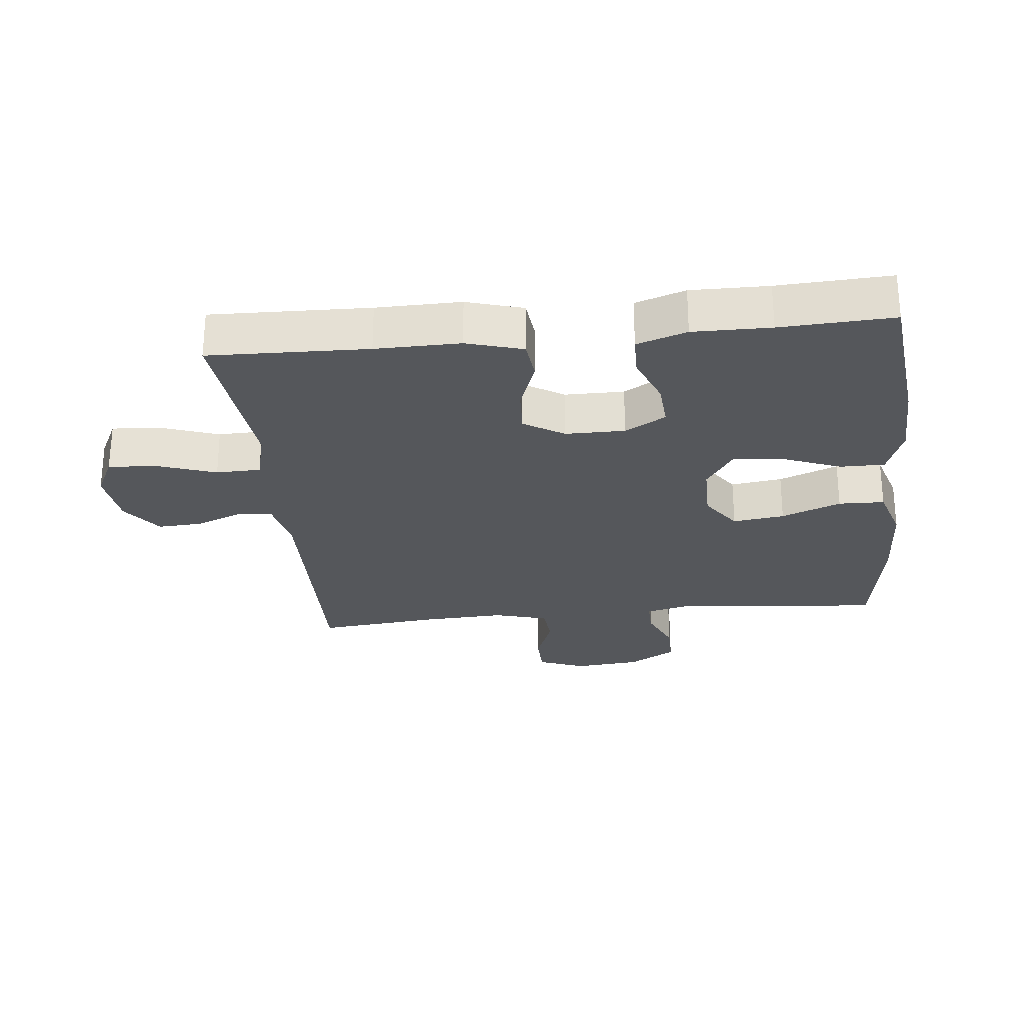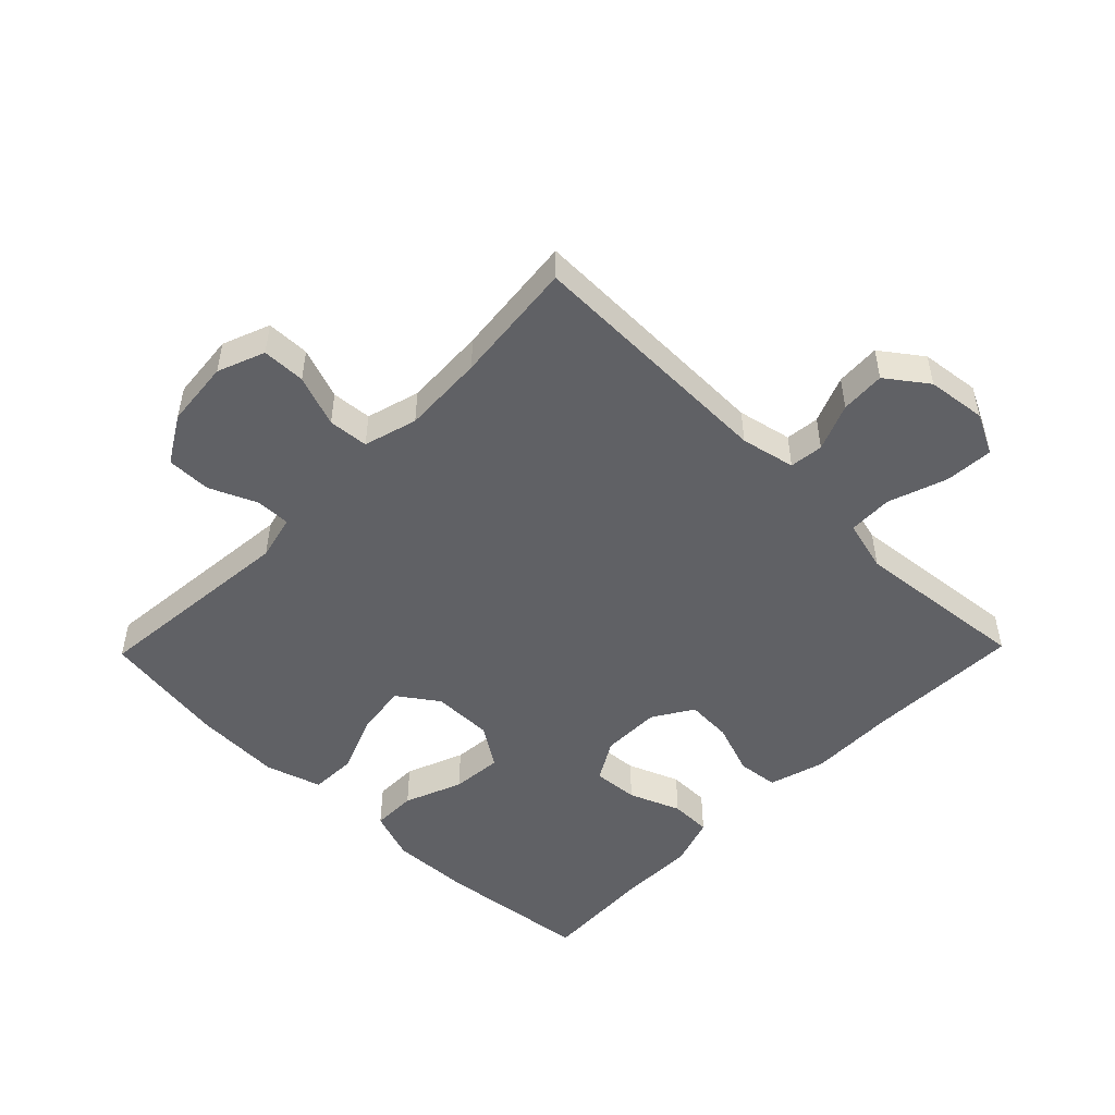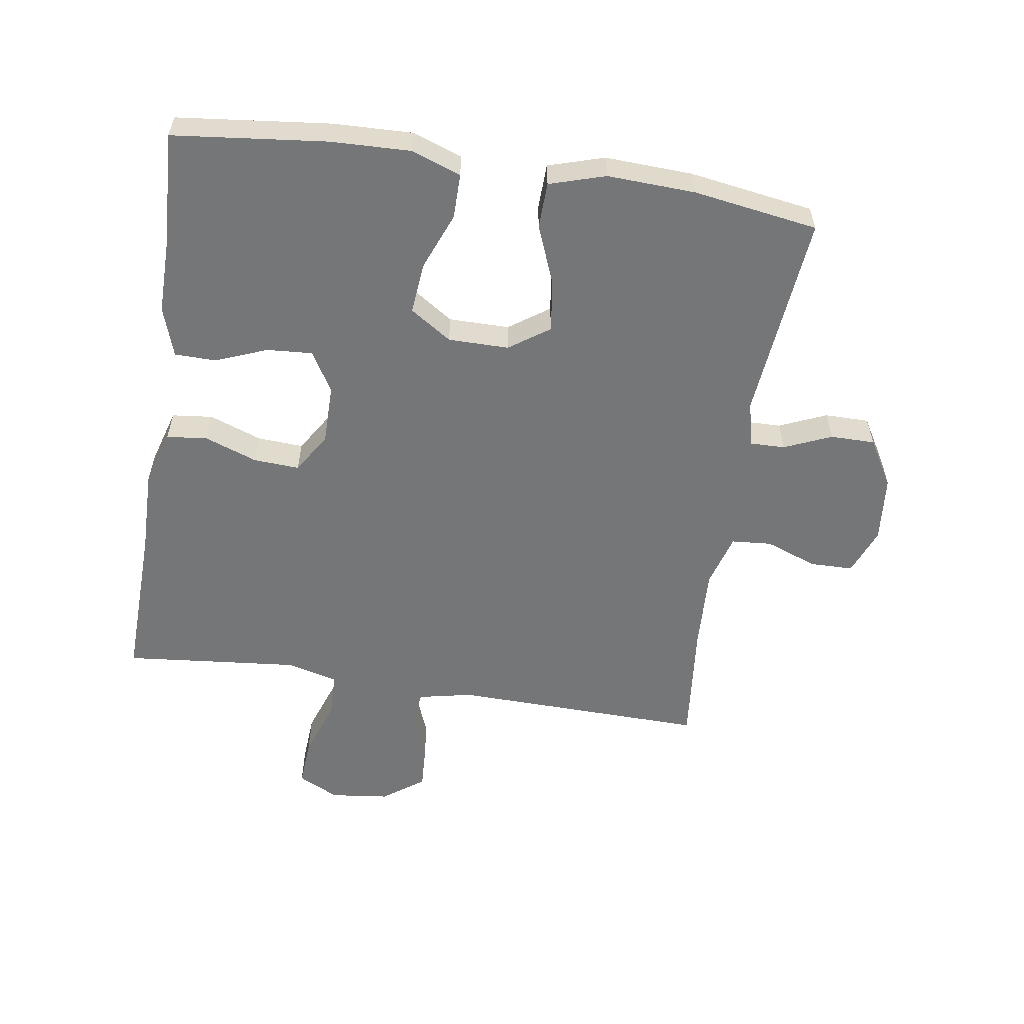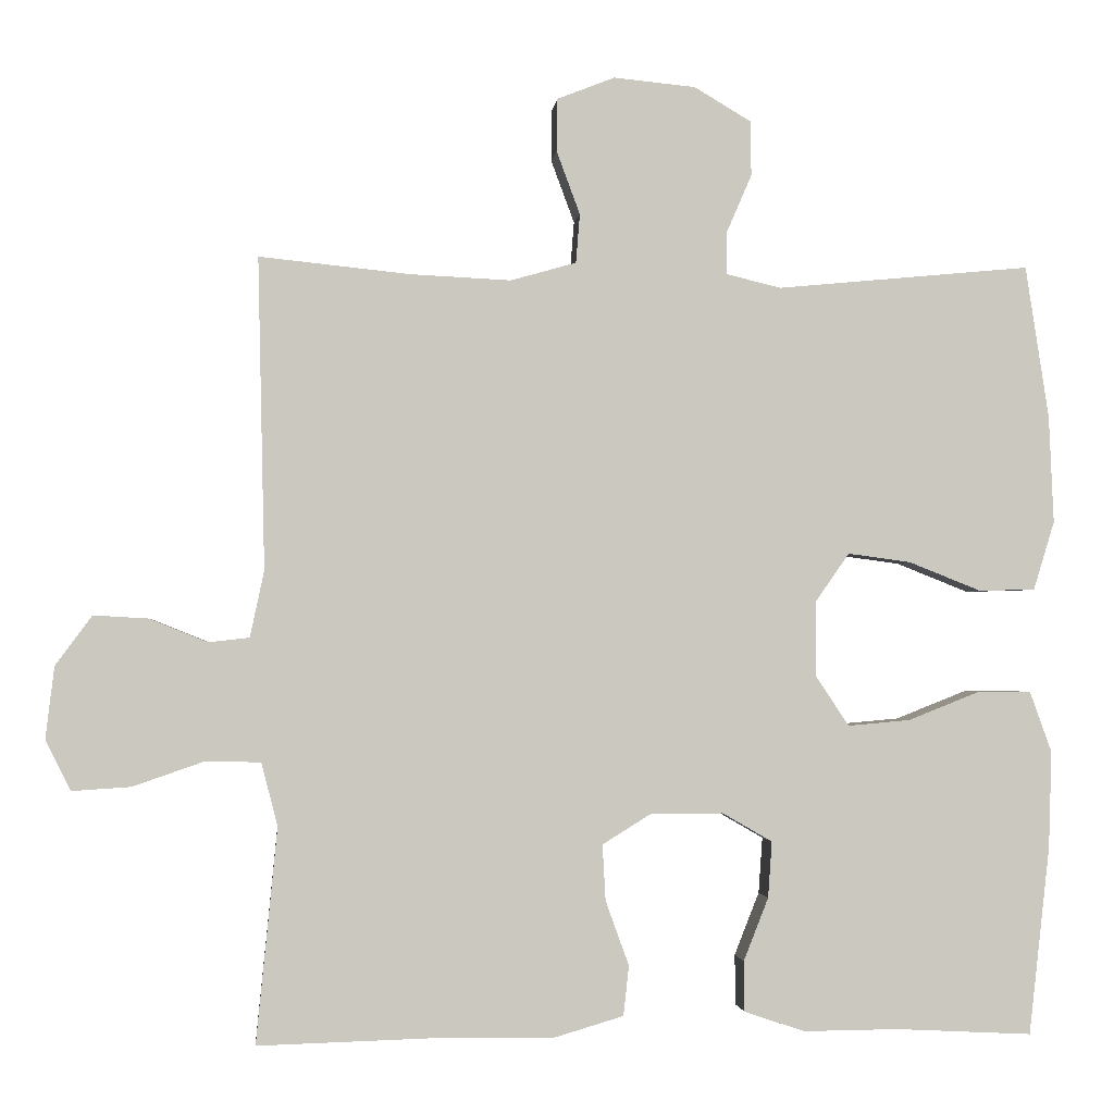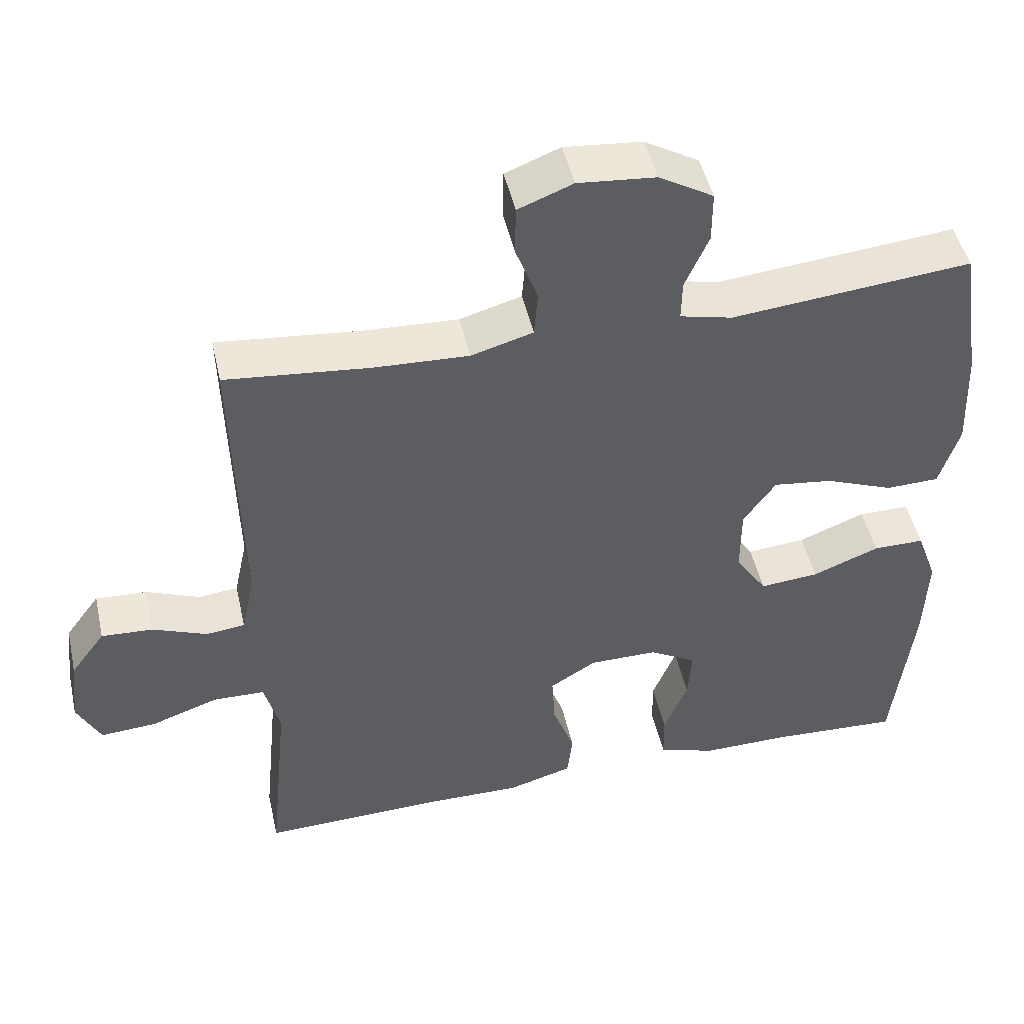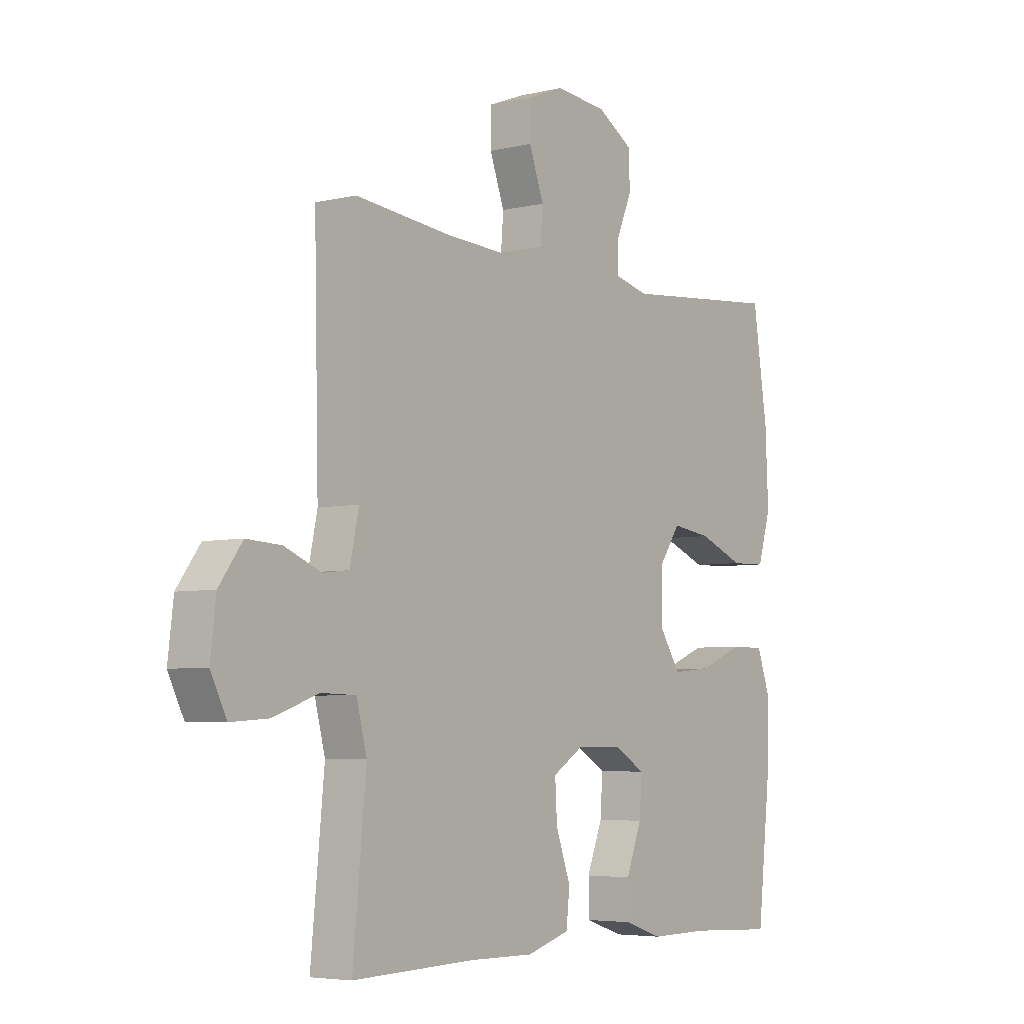
<metadata>
{"format":"obj","ext":"obj","renderer":"f3d","projection":"perspective","resolution":1024,"background":"white","views":[{"elev":-26.6,"azim":-174.0,"up":"+Y"},{"elev":-49.9,"azim":45.7,"up":"+Y"},{"elev":-56.8,"azim":-98.8,"up":"+Y"},{"elev":-1.8,"azim":174.2,"up":"+Z"},{"elev":48.0,"azim":167.4,"up":"+Z"},{"elev":-5.1,"azim":126.4,"up":"+Z"}]}
</metadata>
<code>
v 0.5 0.07 -0.5
v 0.252 0.07 -0.493
v 0.12 0.07 -0.495
v 0.032 0.07 -0.469
v 0.025 0.07 -0.405
v 0.055 0.07 -0.322
v 0.059 0.07 -0.25
v -0.004 0.07 -0.211
v -0.097 0.07 -0.211
v -0.161 0.07 -0.248
v -0.156 0.07 -0.32
v -0.124 0.07 -0.401
v -0.125 0.07 -0.466
v -0.203 0.07 -0.492
v -0.324 0.07 -0.491
v -0.5 0.07 -0.5
v -0.527 0.07 -0.258
v -0.531 0.07 -0.134
v -0.503 0.07 -0.056
v -0.433 0.07 -0.056
v -0.342 0.07 -0.092
v -0.262 0.07 -0.099
v -0.219 0.07 -0.034
v -0.219 0.07 0.061
v -0.263 0.07 0.124
v -0.344 0.07 0.113
v -0.437 0.07 0.076
v -0.509 0.07 0.078
v -0.536 0.07 0.166
v -0.53 0.07 0.304
v -0.5 0.07 0.5
v -0.174 0.07 0.469
v -0.103 0.07 0.486
v -0.104 0.07 0.541
v -0.136 0.07 0.615
v -0.136 0.07 0.685
v -0.062 0.07 0.729
v 0.043 0.07 0.739
v 0.117 0.07 0.71
v 0.118 0.07 0.642
v 0.088 0.07 0.561
v 0.093 0.07 0.498
v 0.177 0.07 0.474
v 0.305 0.07 0.48
v 0.5 0.07 0.5
v 0.491 0.07 0.1
v 0.509 0.07 0.015
v 0.562 0.07 0.009
v 0.636 0.07 0.039
v 0.706 0.07 0.043
v 0.753 0.07 -0.021
v 0.764 0.07 -0.114
v 0.732 0.07 -0.178
v 0.656 0.07 -0.173
v 0.564 0.07 -0.141
v 0.494 0.07 -0.143
v 0.473 0.07 -0.224
v 0.485 0.07 -0.348
v 0.5 0 -0.5
v 0.252 0 -0.493
v 0.12 0 -0.495
v 0.032 0 -0.469
v 0.025 0 -0.405
v 0.055 0 -0.322
v 0.059 0 -0.25
v -0.004 0 -0.211
v -0.097 0 -0.211
v -0.161 0 -0.248
v -0.156 0 -0.32
v -0.124 0 -0.401
v -0.125 0 -0.466
v -0.203 0 -0.492
v -0.324 0 -0.491
v -0.5 0 -0.5
v -0.527 0 -0.258
v -0.531 0 -0.134
v -0.503 0 -0.056
v -0.433 0 -0.056
v -0.342 0 -0.092
v -0.262 0 -0.099
v -0.219 0 -0.034
v -0.219 0 0.061
v -0.263 0 0.124
v -0.344 0 0.113
v -0.437 0 0.076
v -0.509 0 0.078
v -0.536 0 0.166
v -0.53 0 0.304
v -0.5 0 0.5
v -0.174 0 0.469
v -0.103 0 0.486
v -0.104 0 0.541
v -0.136 0 0.615
v -0.136 0 0.685
v -0.062 0 0.729
v 0.043 0 0.739
v 0.117 0 0.71
v 0.118 0 0.642
v 0.088 0 0.561
v 0.093 0 0.498
v 0.177 0 0.474
v 0.305 0 0.48
v 0.5 0 0.5
v 0.491 0 0.1
v 0.509 0 0.015
v 0.562 0 0.009
v 0.636 0 0.039
v 0.706 0 0.043
v 0.753 0 -0.021
v 0.764 0 -0.114
v 0.732 0 -0.178
v 0.656 0 -0.173
v 0.564 0 -0.141
v 0.494 0 -0.143
v 0.473 0 -0.224
v 0.485 0 -0.348
f 52 53 54 55
f 52 55 56
f 51 52 56
f 48 49 50 51
f 47 48 51 56
f 46 47 56 57
f 44 45 46 57
f 38 39 40 41
f 38 41 42
f 37 38 42
f 34 35 36 37
f 33 34 37 42
f 32 33 42 43
f 30 31 32
f 29 30 32 43
f 26 27 28 29
f 25 26 29 43
f 18 19 20 21
f 18 21 22
f 15 16 17 18
f 15 18 22
f 14 15 22 23
f 11 12 13 14
f 10 11 14 23
f 3 4 5 6
f 2 3 6 7
f 58 1 2 7
f 57 58 7 8
f 44 57 8
f 24 25 43 44
f 24 44 8 9
f 9 10 23 24
f 113 112 111 110
f 114 113 110
f 114 110 109
f 109 108 107 106
f 114 109 106 105
f 115 114 105 104
f 115 104 103 102
f 99 98 97 96
f 100 99 96
f 100 96 95
f 95 94 93 92
f 100 95 92 91
f 101 100 91 90
f 90 89 88
f 101 90 88 87
f 87 86 85 84
f 101 87 84 83
f 79 78 77 76
f 80 79 76
f 76 75 74 73
f 80 76 73
f 81 80 73 72
f 72 71 70 69
f 81 72 69 68
f 64 63 62 61
f 65 64 61 60
f 65 60 59 116
f 66 65 116 115
f 66 115 102
f 102 101 83 82
f 67 66 102 82
f 82 81 68 67
f 1 59 60 2
f 2 60 61 3
f 3 61 62 4
f 4 62 63 5
f 5 63 64 6
f 6 64 65 7
f 7 65 66 8
f 8 66 67 9
f 9 67 68 10
f 10 68 69 11
f 11 69 70 12
f 12 70 71 13
f 13 71 72 14
f 14 72 73 15
f 15 73 74 16
f 16 74 75 17
f 17 75 76 18
f 18 76 77 19
f 19 77 78 20
f 20 78 79 21
f 21 79 80 22
f 22 80 81 23
f 23 81 82 24
f 24 82 83 25
f 25 83 84 26
f 26 84 85 27
f 27 85 86 28
f 28 86 87 29
f 29 87 88 30
f 30 88 89 31
f 31 89 90 32
f 32 90 91 33
f 33 91 92 34
f 34 92 93 35
f 35 93 94 36
f 36 94 95 37
f 37 95 96 38
f 38 96 97 39
f 39 97 98 40
f 40 98 99 41
f 41 99 100 42
f 42 100 101 43
f 43 101 102 44
f 44 102 103 45
f 45 103 104 46
f 46 104 105 47
f 47 105 106 48
f 48 106 107 49
f 49 107 108 50
f 50 108 109 51
f 51 109 110 52
f 52 110 111 53
f 53 111 112 54
f 54 112 113 55
f 55 113 114 56
f 56 114 115 57
f 57 115 116 58
f 58 116 59 1

</code>
